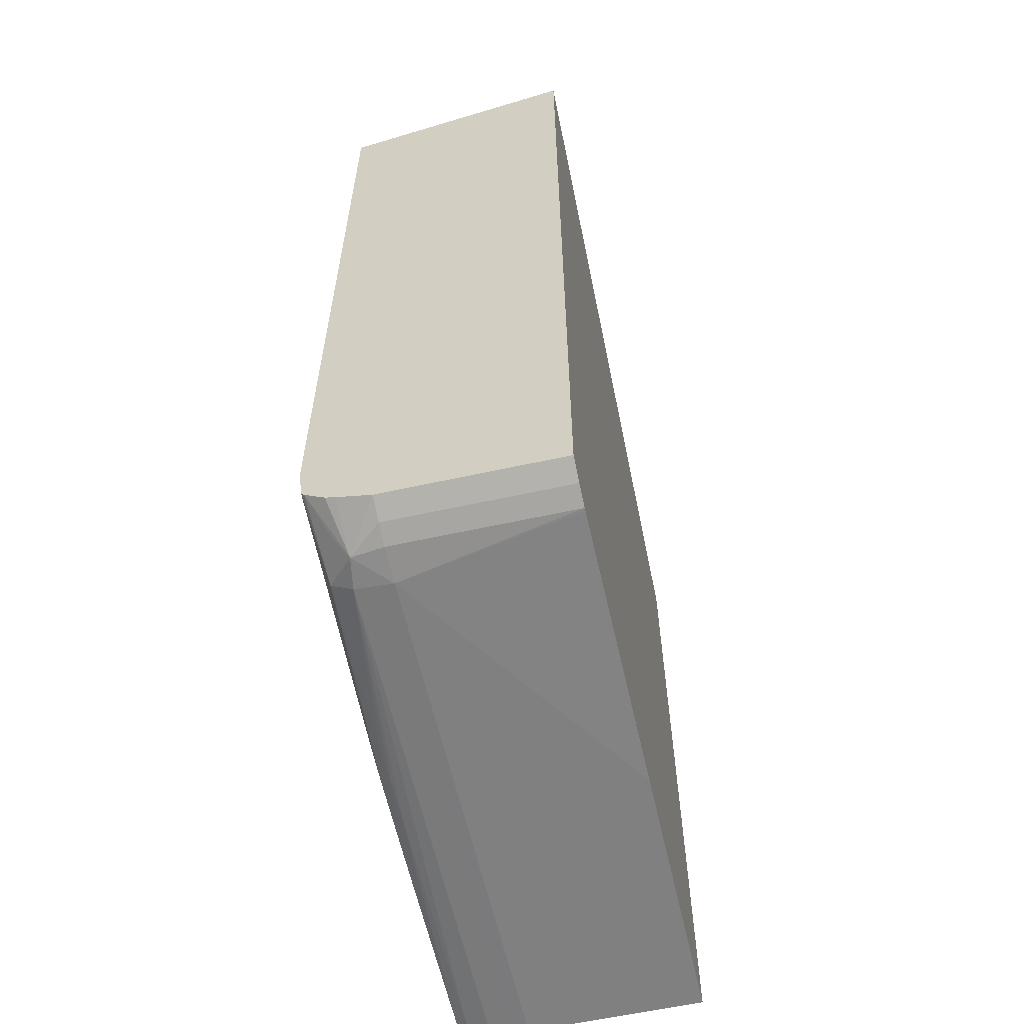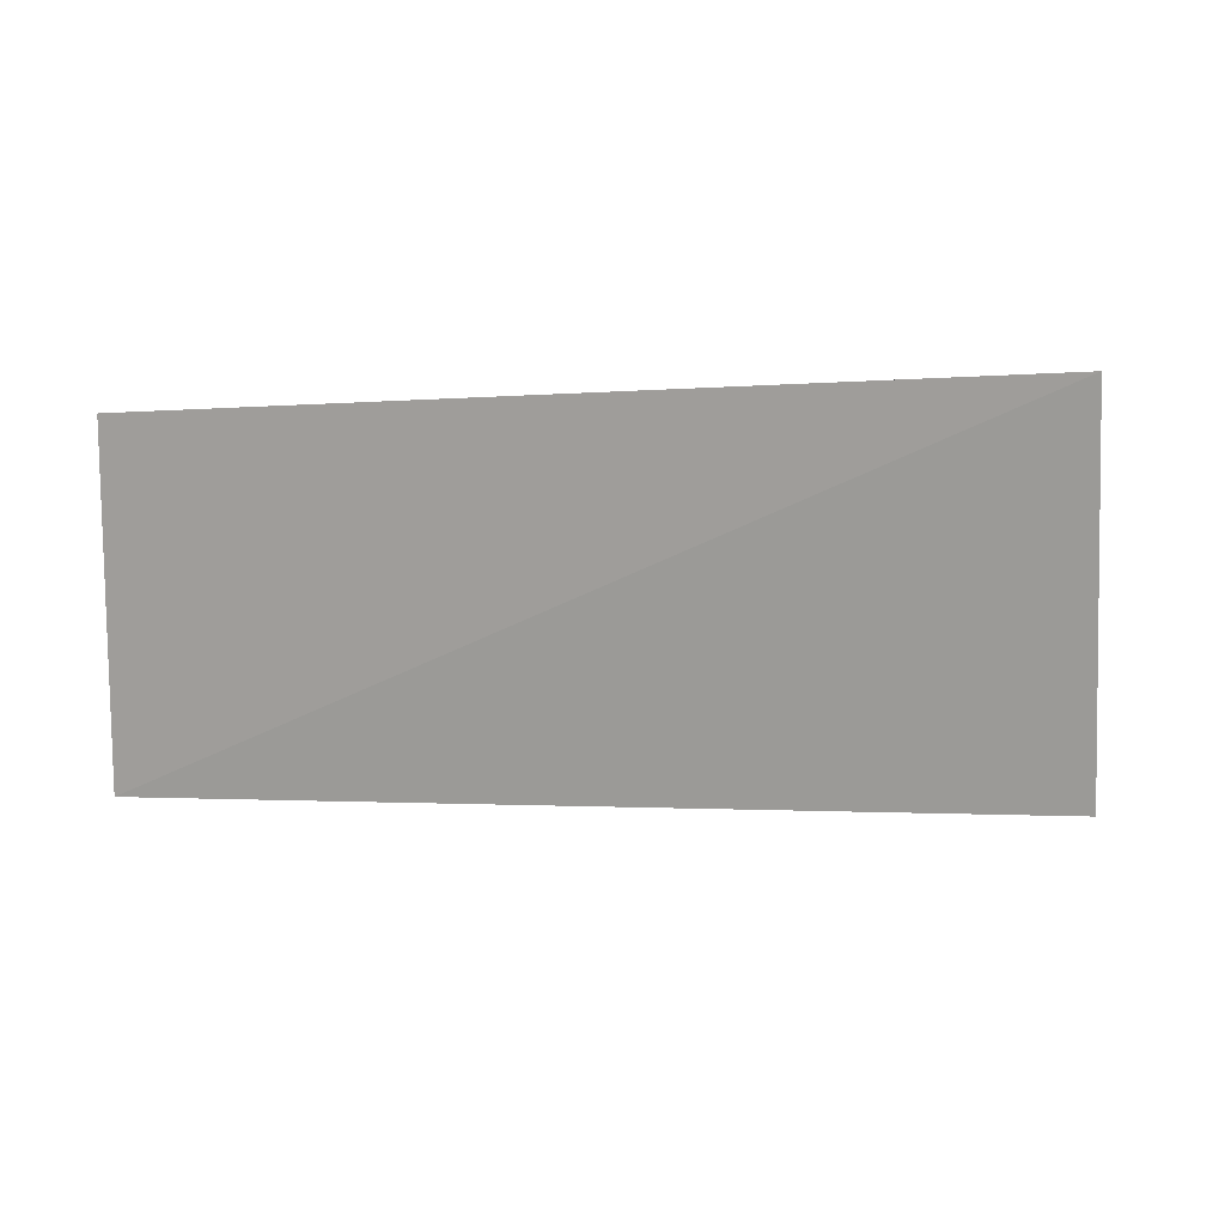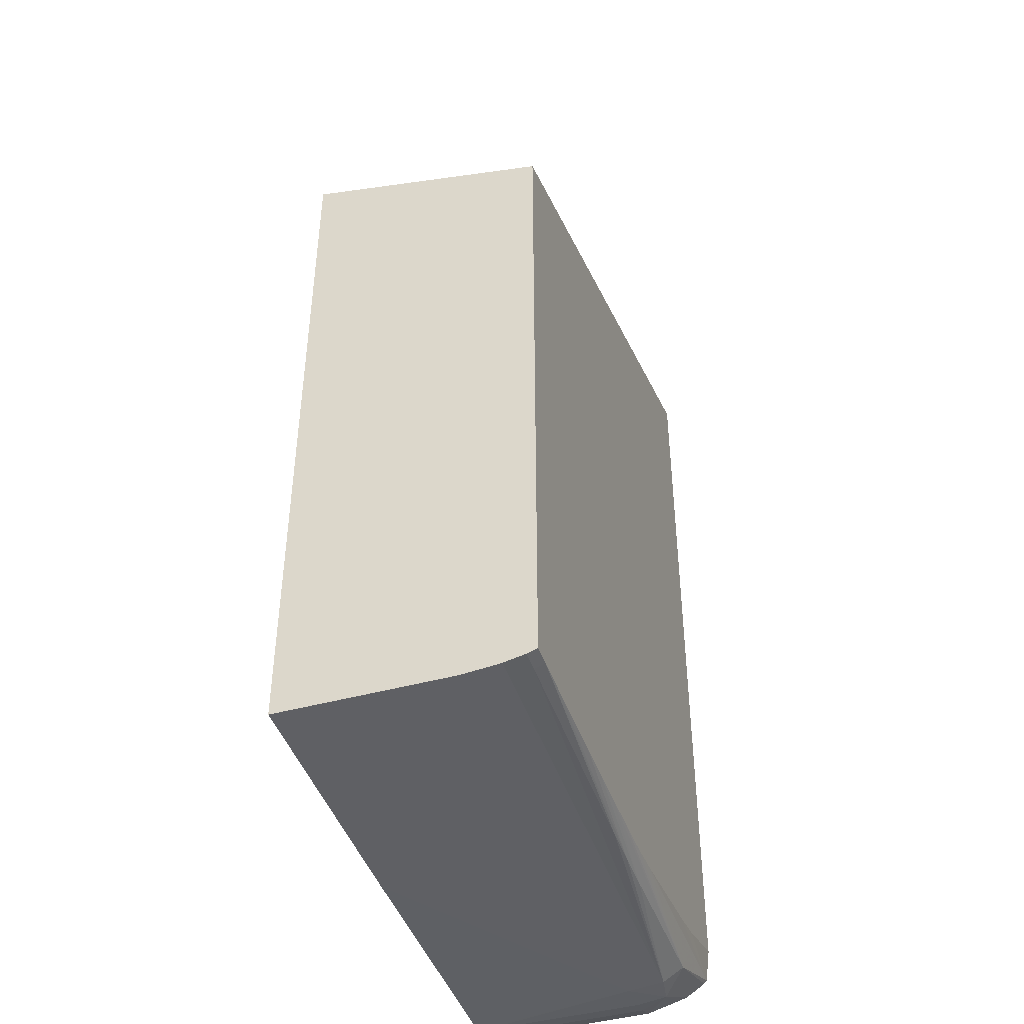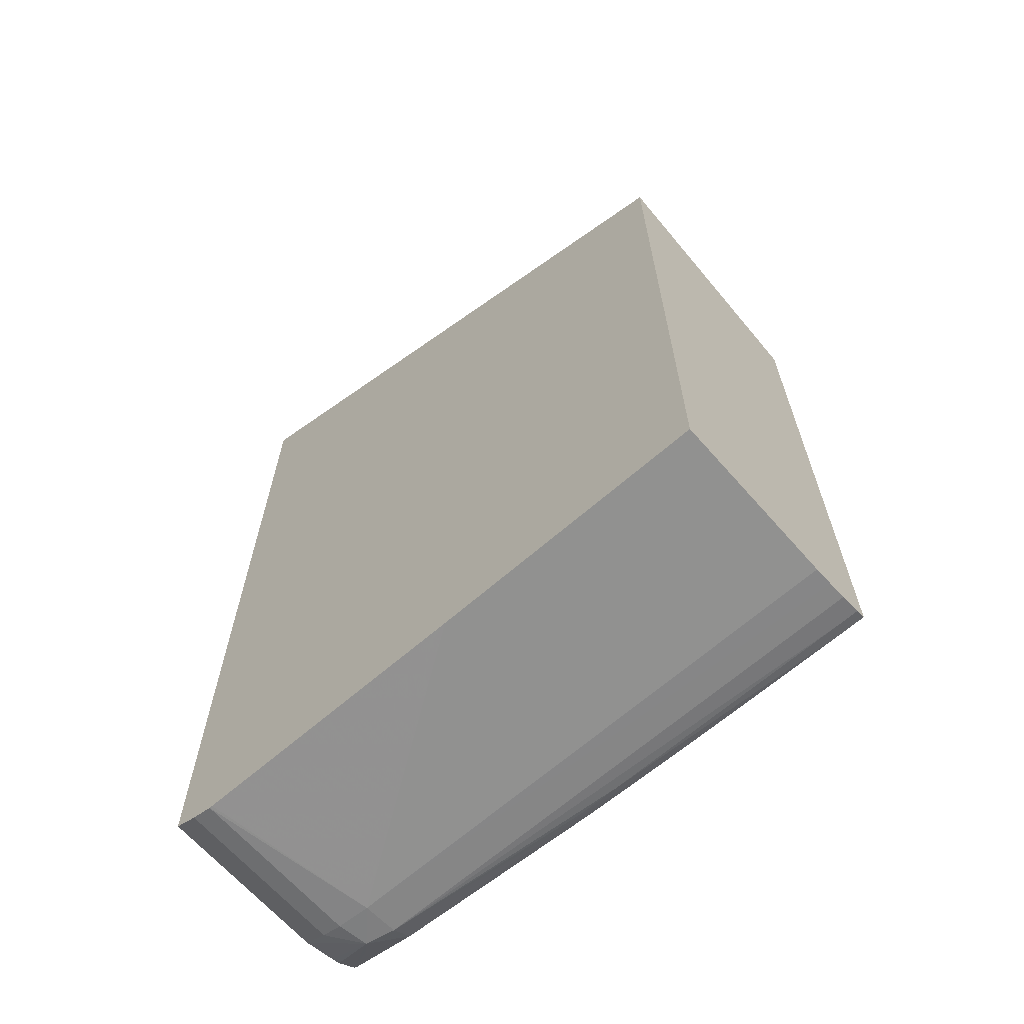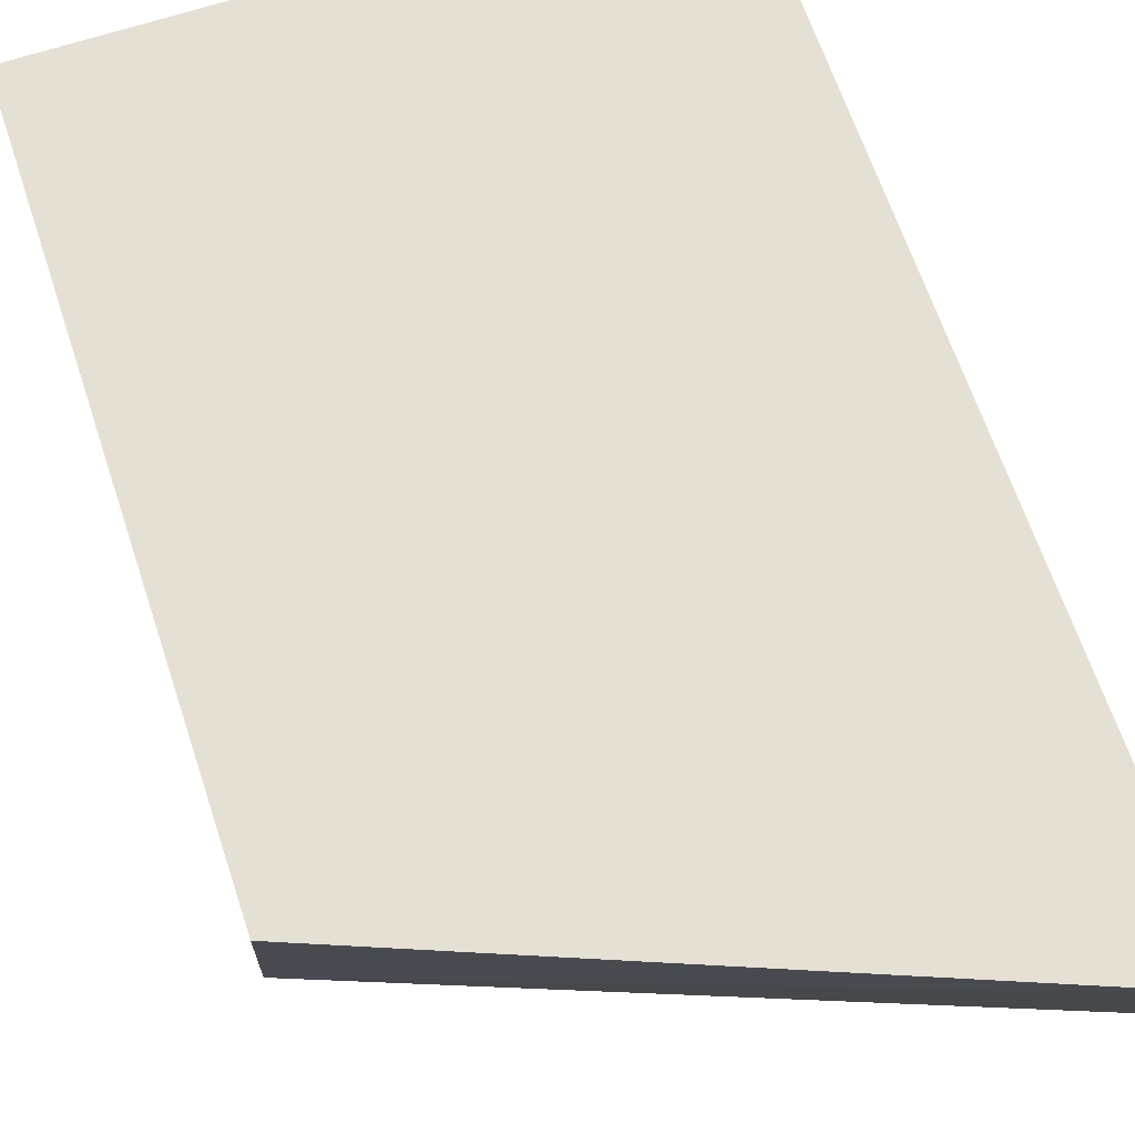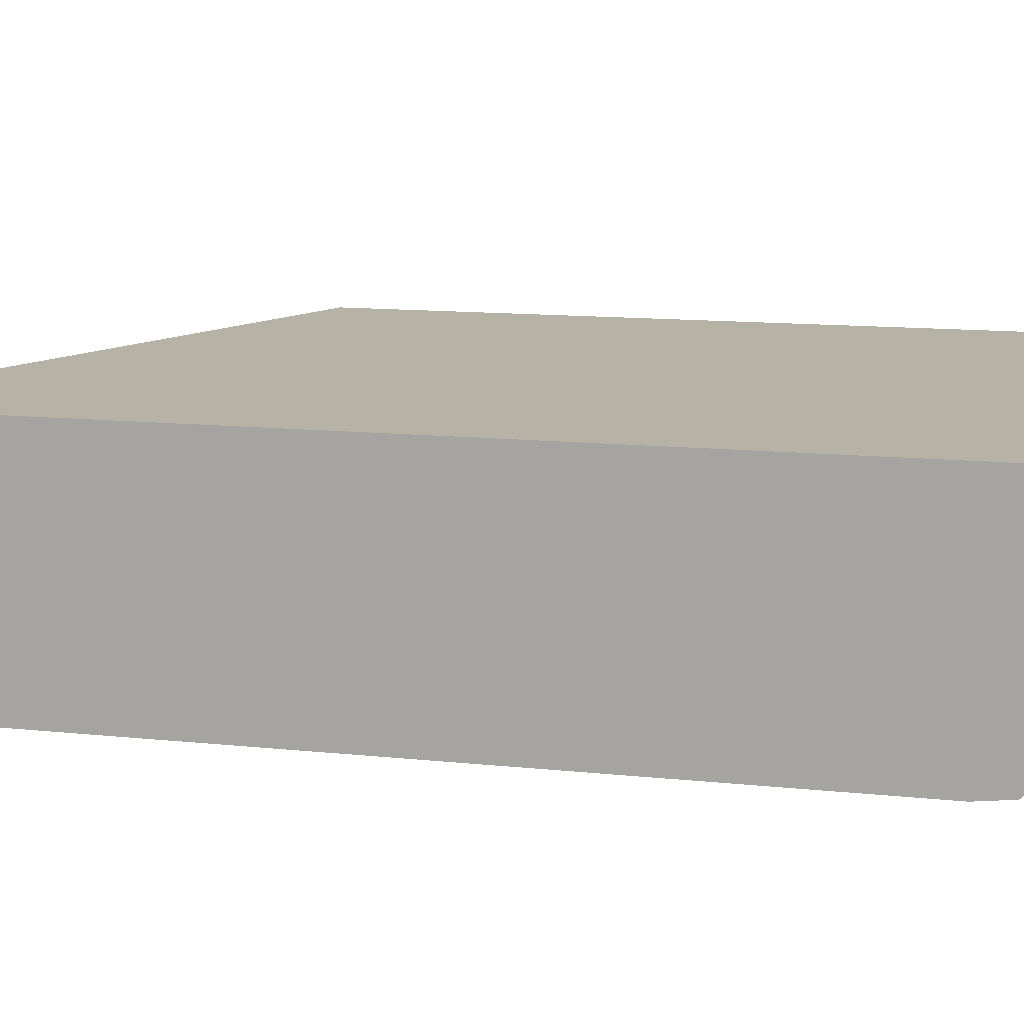
<metadata>
{"format":"obj","ext":"obj","renderer":"f3d","projection":"perspective","resolution":1024,"background":"white","views":[{"elev":-60.1,"azim":-77.3,"up":"+Y"},{"elev":-1.0,"azim":-175.3,"up":"+Z"},{"elev":-44.0,"azim":107.9,"up":"+Y"},{"elev":-66.0,"azim":41.3,"up":"+Y"},{"elev":65.7,"azim":161.6,"up":"+Z"},{"elev":12.3,"azim":-75.9,"up":"+Z"}]}
</metadata>
<code>
v -0.01263 -0.03312 -0.0396
v -0.01163 -0.03339 -0.04025
v -0.01217 -0.03329 -0.0396
v -0.01263 -0.03312 -0.03601
v -0.01263 -0.03293 -0.04029
v -0.01263 -0.03288 -0.04048
v -0.01263 -0.03261 -0.04089
v -0.01191 -0.03311 -0.04052
v -0.011 -0.03314 -0.0408
v -0.011 -0.03341 -0.04036
v -0.011 -0.03348 -0.0396
v -0.01173 -0.03341 -0.0396
v -0.01217 -0.03329 -0.03601
v -0.01263 -0.01336 -0.03601
v -0.01263 -0.03254 -0.04095
v -0.00484 -0.03315 -0.04104
v -0.007478 -0.03327 -0.0408
v -0.007478 -0.03297 -0.04104
v -0.006598 -0.03307 -0.04104
v -0.005717 -0.03311 -0.04104
v -0.006598 -0.03329 -0.0408
v -0.005721 -0.0333 -0.0408
v -0.0004408 -0.03331 -0.04082
v -0.0004408 -0.03341 -0.04038
v -5.69e-06 -0.03345 -0.04
v -5.69e-06 -0.03348 -0.0396
v -0.005721 -0.03348 -0.03601
v -0.01166 -0.03341 -0.03601
v -0.01173 -0.03341 -0.03601
v -5.69e-06 -0.01835 -0.03601
v -5.69e-06 -0.01936 -0.04104
v -0.01263 -0.01456 -0.04104
v -0.01263 -0.03183 -0.04104
v -0.011 -0.03234 -0.04104
v -0.01012 -0.03253 -0.04104
v -0.00396 -0.03318 -0.04104
v -0.00308 -0.0332 -0.04104
v -0.001321 -0.03323 -0.04104
v -0.0004408 -0.03324 -0.04104
v -5.69e-06 -0.03331 -0.04082
v -5.69e-06 -0.03341 -0.04038
v -5.69e-06 -0.03348 -0.03601
v -5.69e-06 -0.03324 -0.04104
f 1 2 3
f 1 3 13
f 1 13 4
f 1 4 14
f 1 14 32
f 1 32 33
f 1 33 15
f 1 15 7
f 1 7 6
f 1 6 5
f 1 5 2
f 2 5 6
f 2 6 7
f 2 7 8
f 2 8 9
f 2 9 10
f 2 10 11
f 2 11 12
f 2 12 3
f 3 12 29
f 3 29 13
f 4 13 29
f 4 29 28
f 4 28 27
f 4 27 42
f 4 42 30
f 4 30 14
f 7 15 9
f 7 9 8
f 9 16 17
f 9 17 10
f 9 15 18
f 9 18 19
f 9 19 20
f 9 20 16
f 10 17 21
f 10 21 22
f 10 22 23
f 10 23 24
f 10 24 11
f 11 24 25
f 11 25 26
f 11 26 42
f 11 42 27
f 11 27 28
f 11 28 29
f 11 29 12
f 14 30 31
f 14 31 32
f 15 33 34
f 15 34 35
f 15 35 18
f 16 36 17
f 16 20 19
f 16 19 18
f 16 18 35
f 16 35 34
f 16 34 33
f 16 33 32
f 16 32 31
f 16 31 43
f 16 43 39
f 16 39 38
f 16 38 37
f 16 37 36
f 17 36 21
f 21 36 37
f 21 37 38
f 21 38 39
f 21 39 22
f 22 39 23
f 23 40 41
f 23 41 24
f 23 39 43
f 23 43 40
f 24 41 25
f 25 41 40
f 25 40 43
f 25 43 31
f 25 31 30
f 25 30 42
f 25 42 26

</code>
